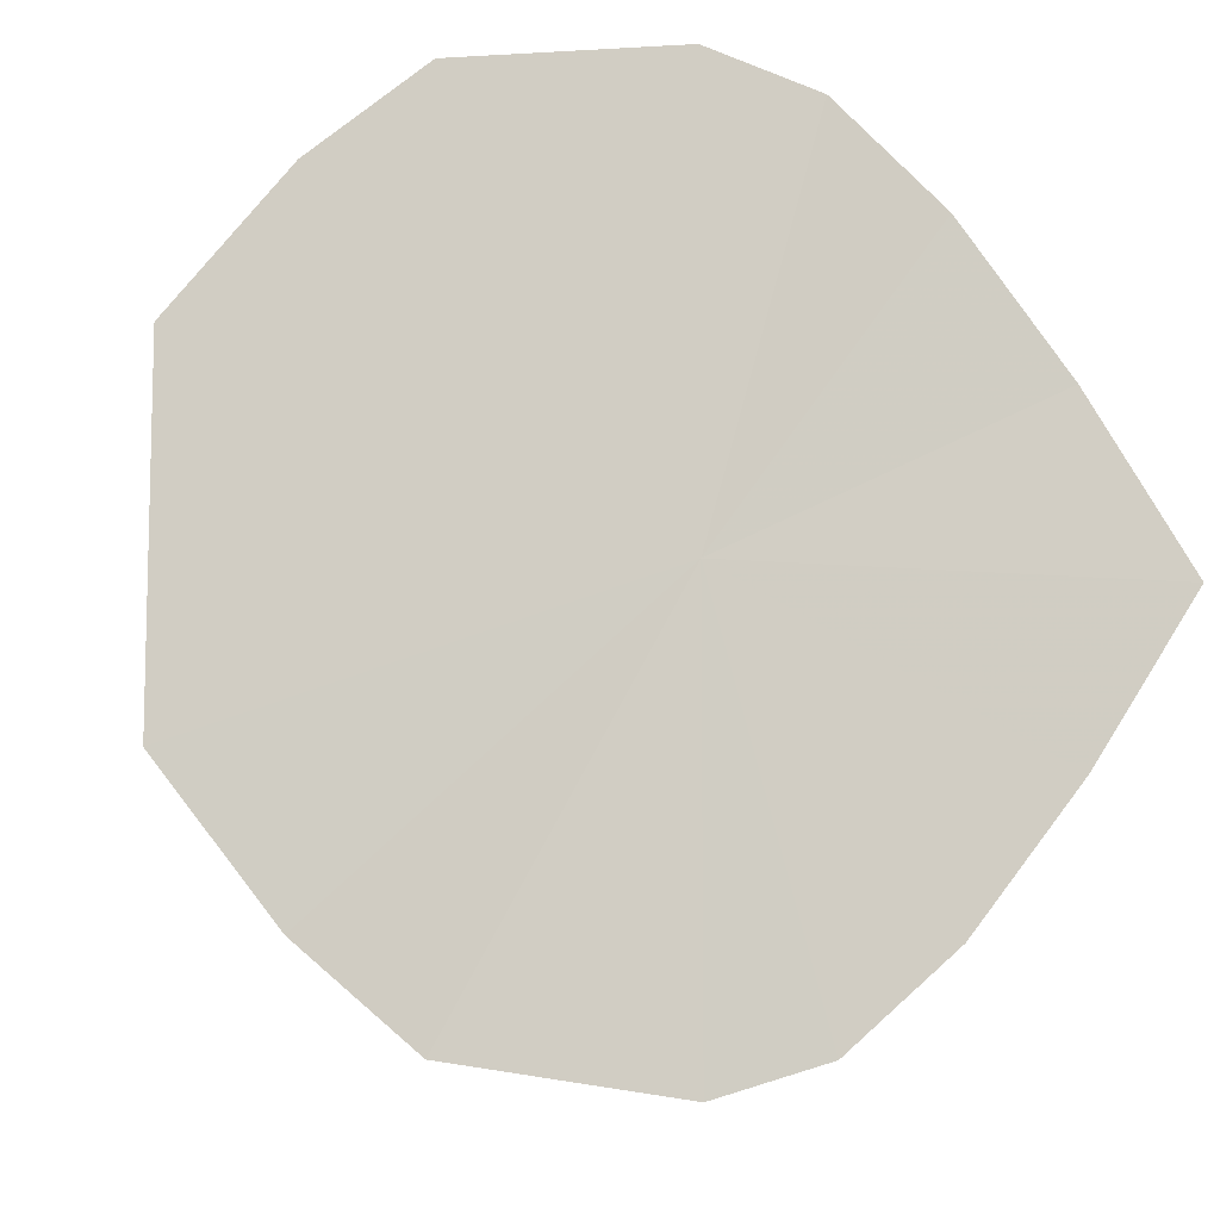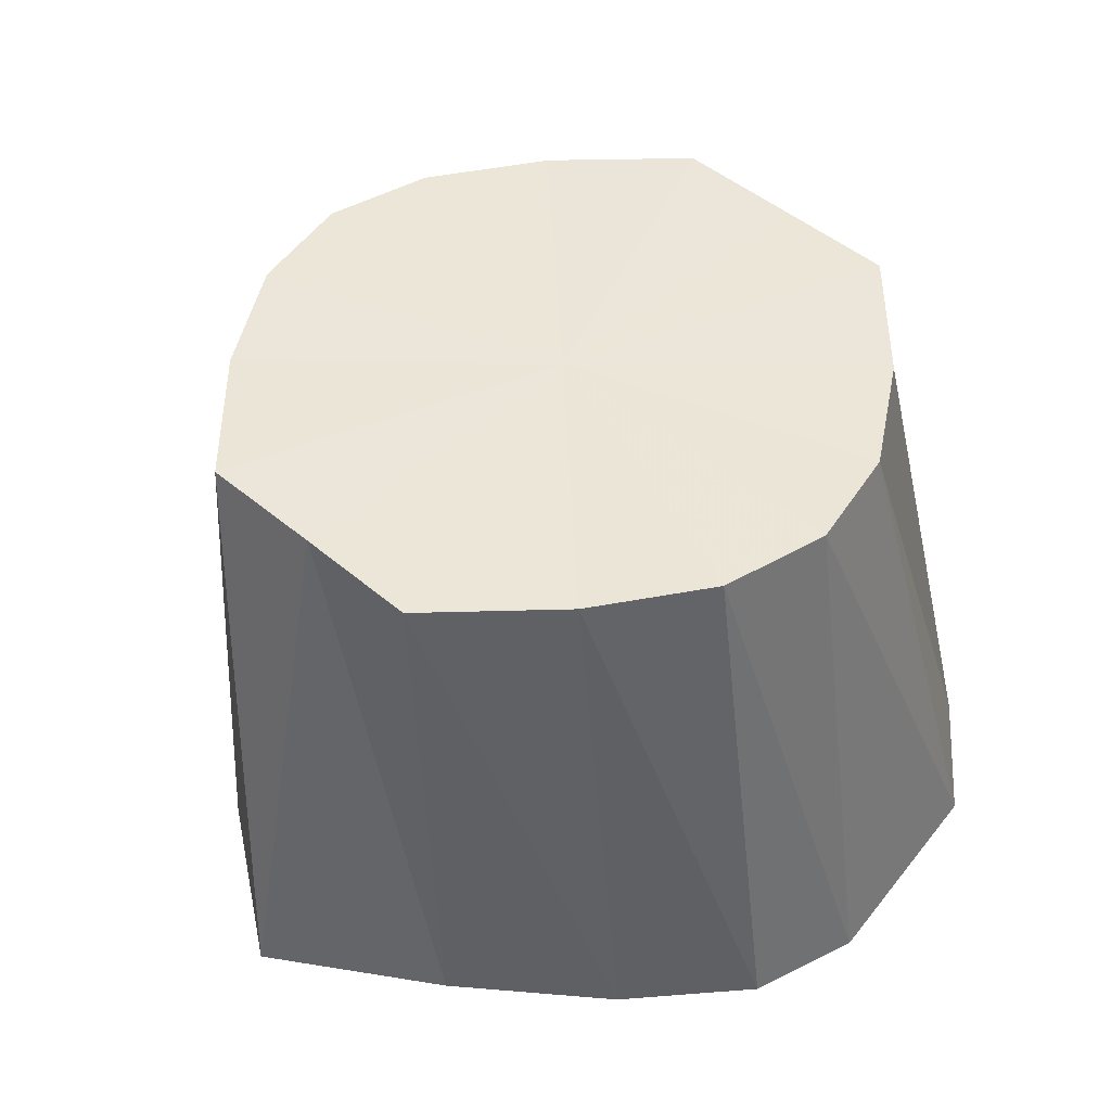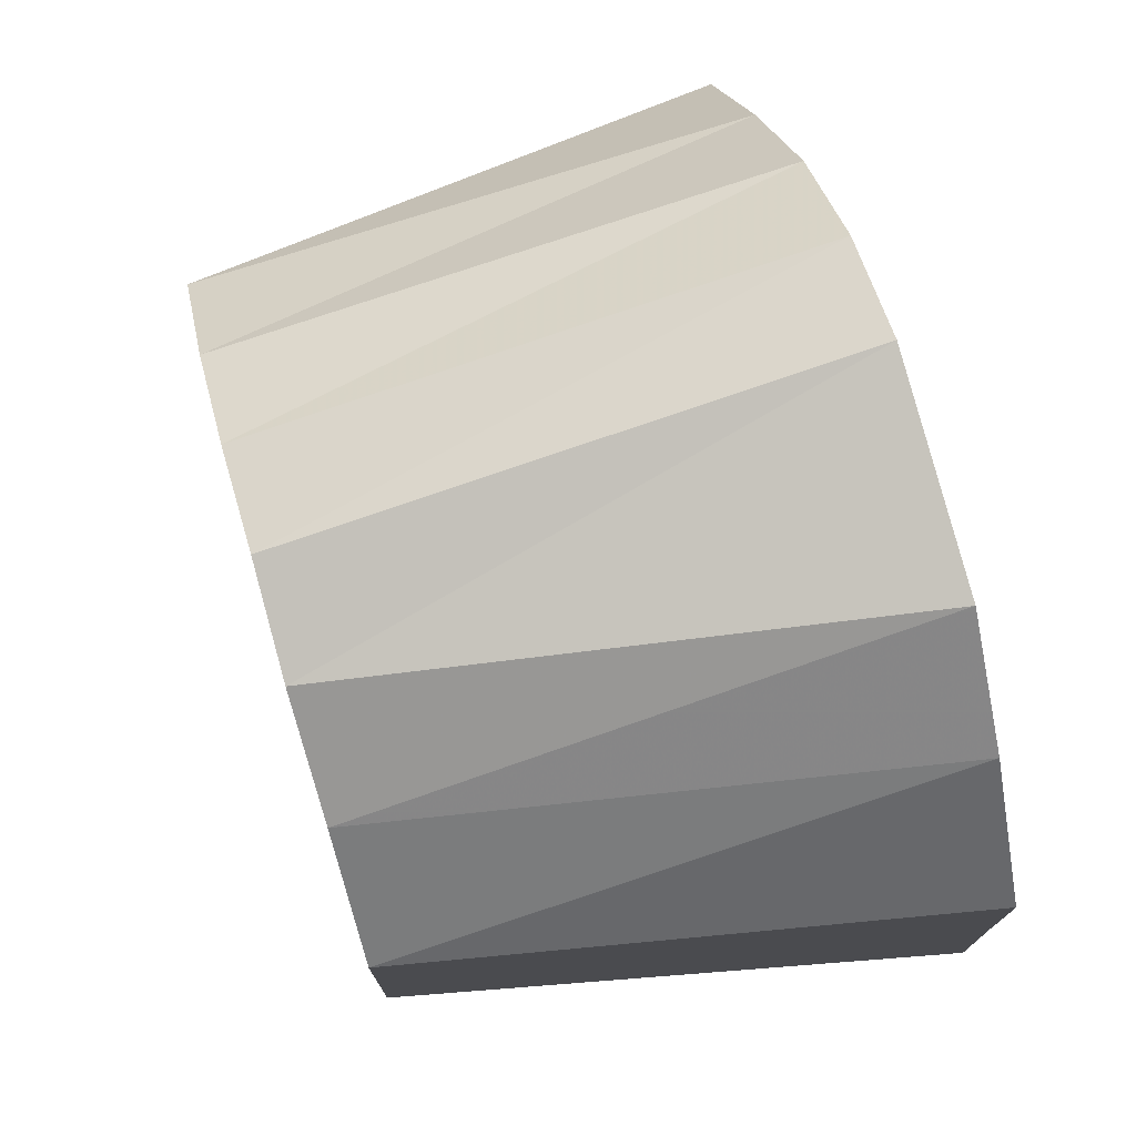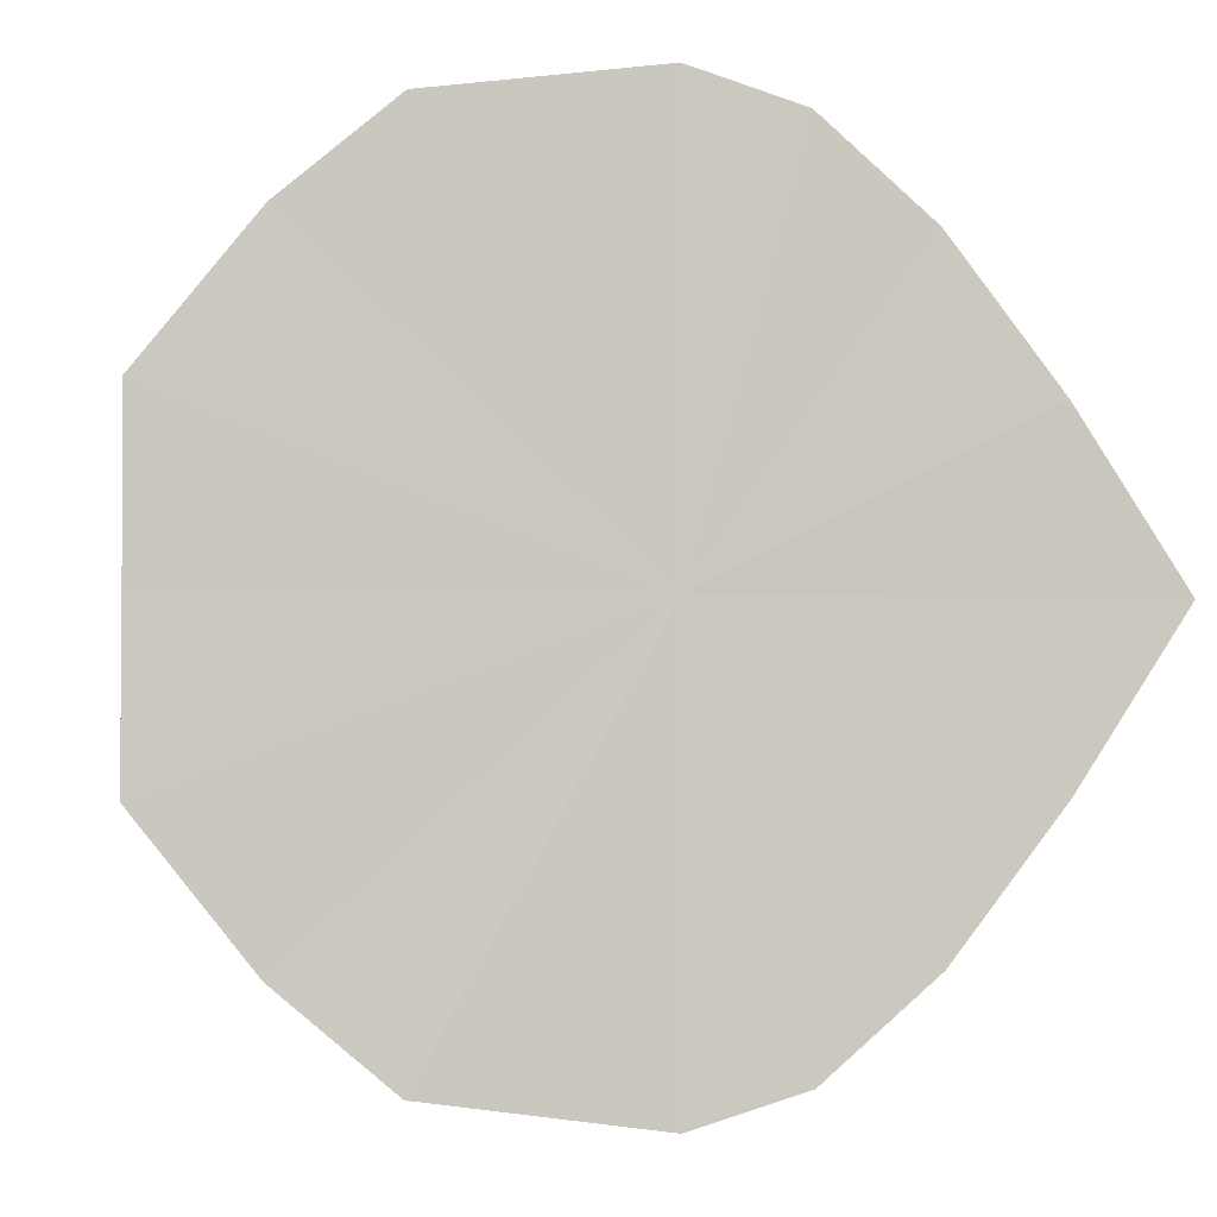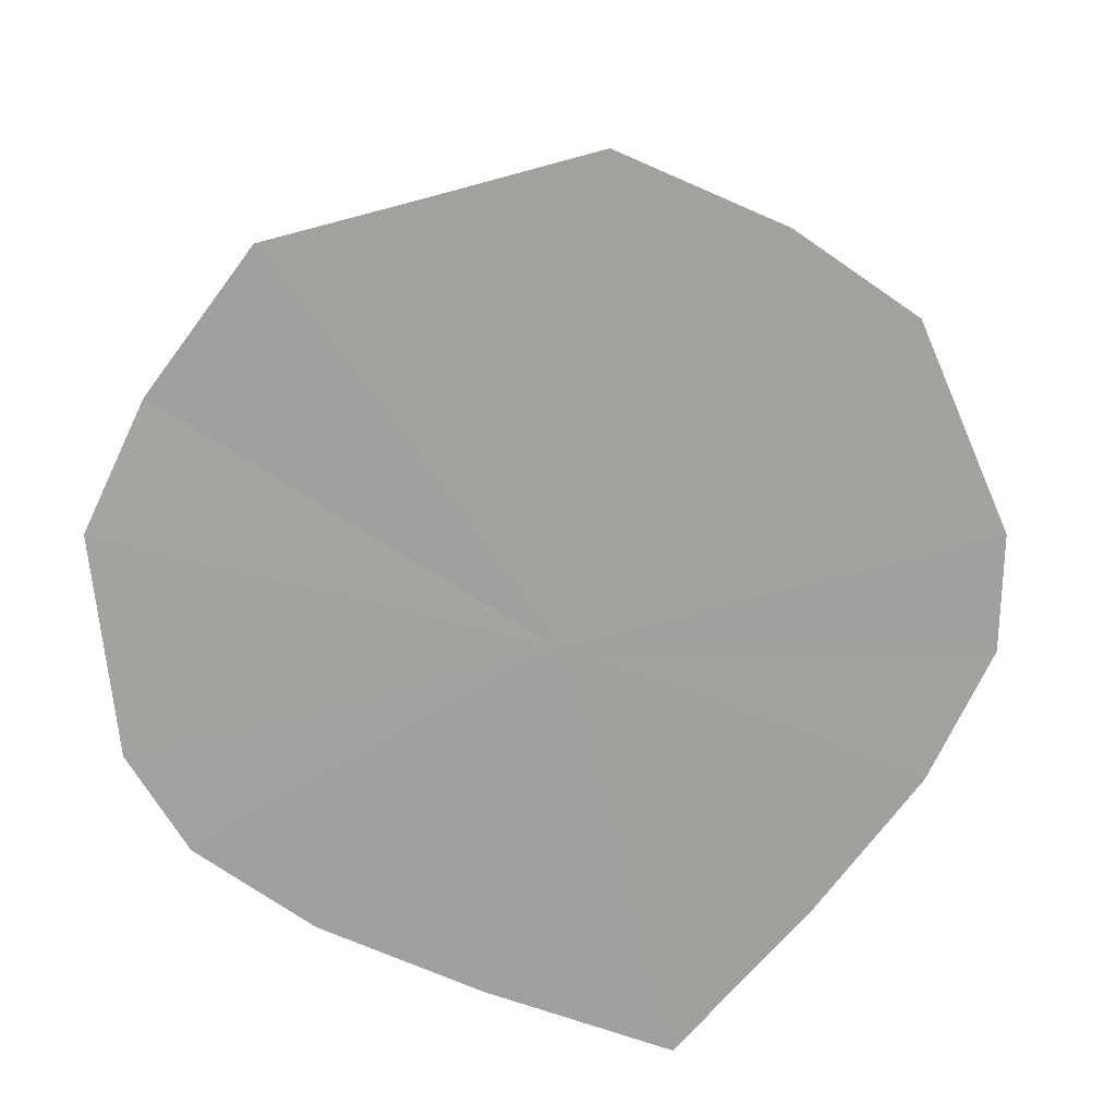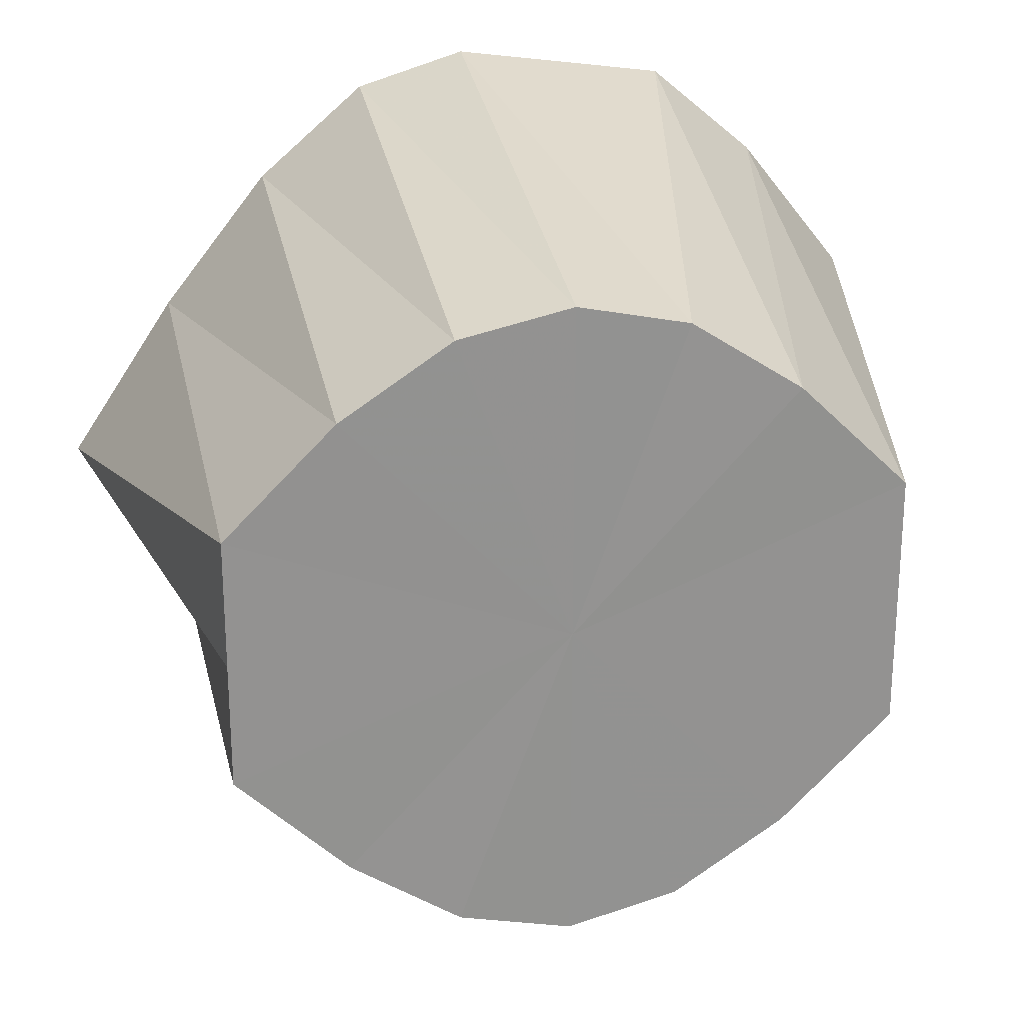
<metadata>
{"format":"obj","ext":"obj","renderer":"f3d","projection":"perspective","resolution":1024,"background":"white","views":[{"elev":-9.0,"azim":-15.4,"up":"+Z"},{"elev":46.4,"azim":134.2,"up":"+Y"},{"elev":75.2,"azim":-106.0,"up":"+Z"},{"elev":-2.5,"azim":-12.0,"up":"+Z"},{"elev":-72.2,"azim":-75.1,"up":"+Y"},{"elev":23.9,"azim":167.9,"up":"+Z"}]}
</metadata>
<code>
o 23344
v 2227 1867 8.298
v 2227 1867 8.295
v 2227 1867 8.288
v 2227 1867 8.287
v 2227 1867 8.286
v 2227 1867 8.274
v 2227 1867 8.28
v 2227 1867 8.259
v 2227 1867 8.27
v 2227 1867 8.244
v 2227 1867 8.258
v 2227 1867 8.259
v 2227 1867 8.258
v 2227 1867 8.231
v 2227 1867 8.247
v 2227 1867 8.223
v 2227 1867 8.237
v 2227 1867 8.22
v 2227 1867 8.23
v 2227 1867 8.223
v 2227 1867 8.228
v 2227 1867 8.231
v 2227 1867 8.23
v 2227 1867 8.223
v 2227 1867 8.231
v 2227 1867 8.237
v 2227 1867 8.244
v 2227 1867 8.259
v 2227 1867 8.247
v 2227 1867 8.244
v 2227 1867 8.259
v 2227 1867 8.258
v 2227 1867 8.274
v 2227 1867 8.287
v 2227 1867 8.27
v 2227 1867 8.274
v 2227 1867 8.287
v 2227 1867 8.28
v 2227 1867 8.295
v 2227 1867 8.286
v 2227 1867 8.295
v 2227 1867 8.298
v 2227 1867 8.288
v 2227 1867 8.286
v 2227 1867 8.28
v 2227 1867 8.27
v 2227 1867 8.258
v 2227 1867 8.247
v 2227 1867 8.237
v 2227 1867 8.23
v 2227 1867 8.228
v 2227 1867 8.295
v 2227 1867 8.286
v 2227 1867 8.288
v 2227 1867 8.287
v 2227 1867 8.28
v 2227 1867 8.274
v 2227 1867 8.27
v 2227 1867 8.244
v 2227 1867 8.247
v 2227 1867 8.258
v 2227 1867 8.231
v 2227 1867 8.237
v 2227 1867 8.223
v 2227 1867 8.23
v 2227 1867 8.22
v 2227 1867 8.228
v 2227 1867 8.298
v 2227 1867 8.259
v 2227 1867 8.295
v 2227 1867 8.287
v 2227 1867 8.295
v 2227 1867 8.274
v 2227 1867 8.287
v 2227 1867 8.259
v 2227 1867 8.274
v 2227 1867 8.244
v 2227 1867 8.259
v 2227 1867 8.231
v 2227 1867 8.244
v 2227 1867 8.223
v 2227 1867 8.231
v 2227 1867 8.22
v 2227 1867 8.223
f 1 2 3
f 2 4 5
f 4 6 7
f 6 8 9
f 8 10 11
f 12 11 9
f 9 11 13
f 10 14 15
f 14 16 17
f 16 18 19
f 18 20 21
f 20 22 23
f 24 23 21
f 21 23 13
f 25 26 23
f 23 26 13
f 22 27 26
f 27 28 29
f 30 29 26
f 26 29 13
f 31 32 29
f 29 32 13
f 28 33 32
f 33 34 35
f 36 35 32
f 32 35 13
f 37 38 35
f 35 38 13
f 34 39 38
f 39 1 40
f 41 40 38
f 38 40 13
f 42 3 40
f 40 3 13
f 43 44 13
f 44 45 13
f 45 46 13
f 47 48 13
f 48 49 13
f 49 50 13
f 50 51 13
f 52 53 54
f 55 56 53
f 57 58 56
f 59 60 61
f 62 63 60
f 64 65 63
f 66 67 65
f 68 69 70
f 70 69 71
f 72 69 68
f 71 69 73
f 74 69 72
f 73 69 75
f 76 69 74
f 75 69 77
f 78 69 76
f 77 69 79
f 80 69 78
f 79 69 81
f 82 69 80
f 81 69 83
f 84 69 82
f 83 69 84

</code>
